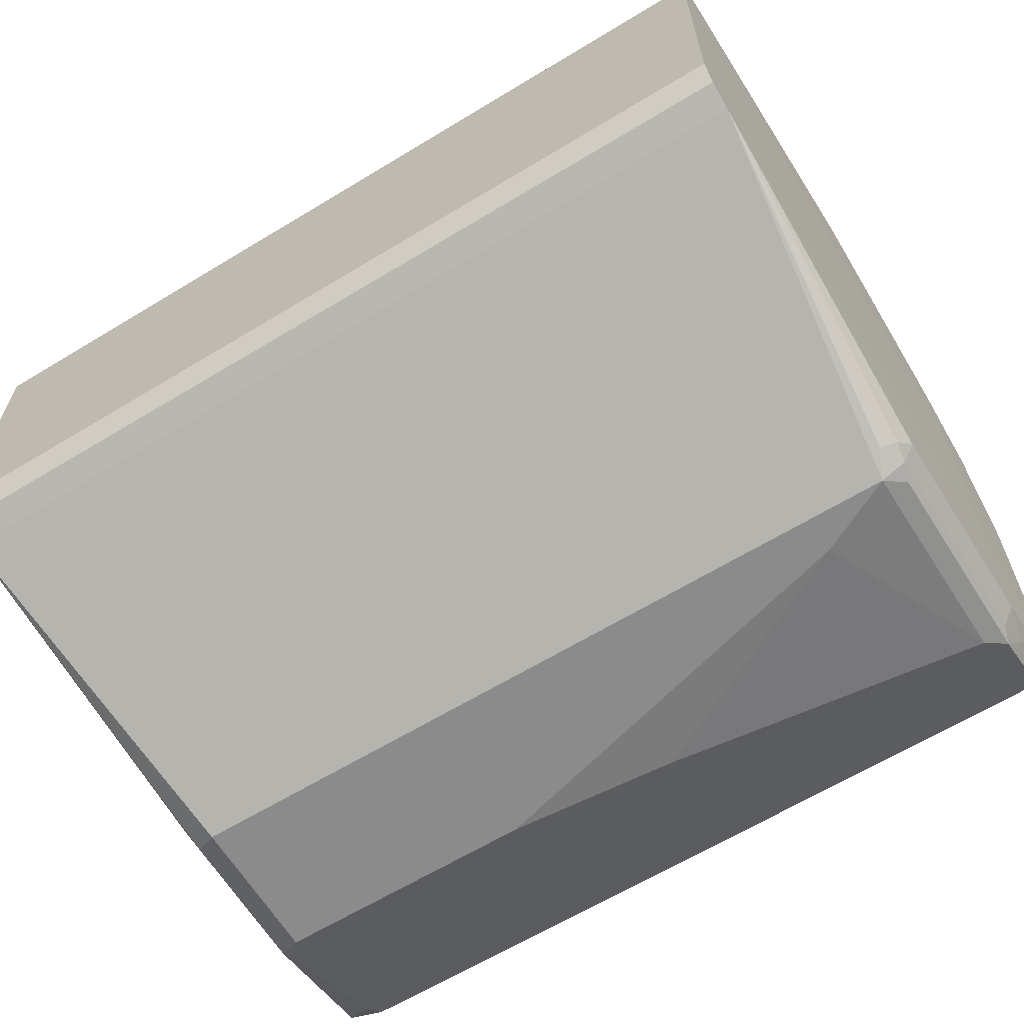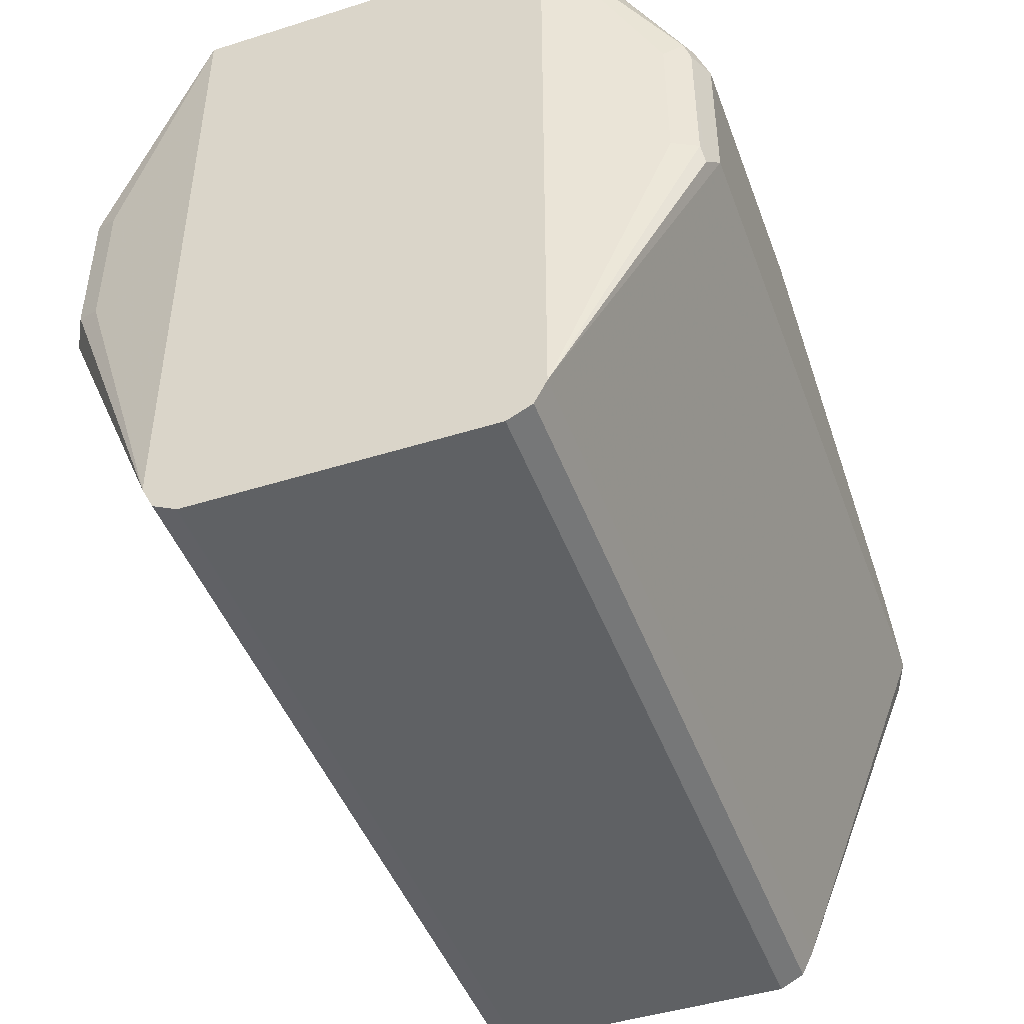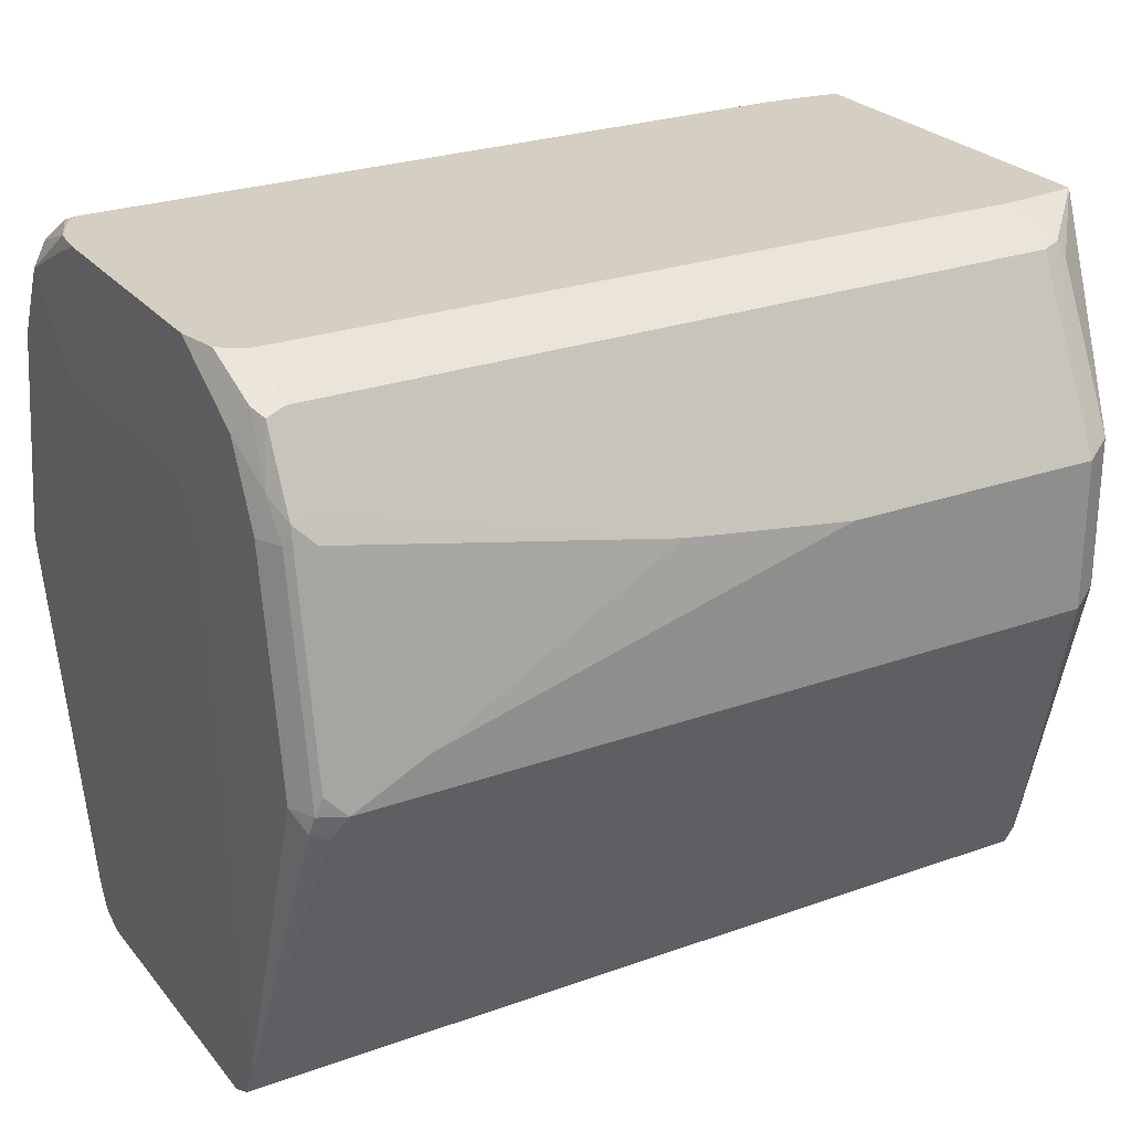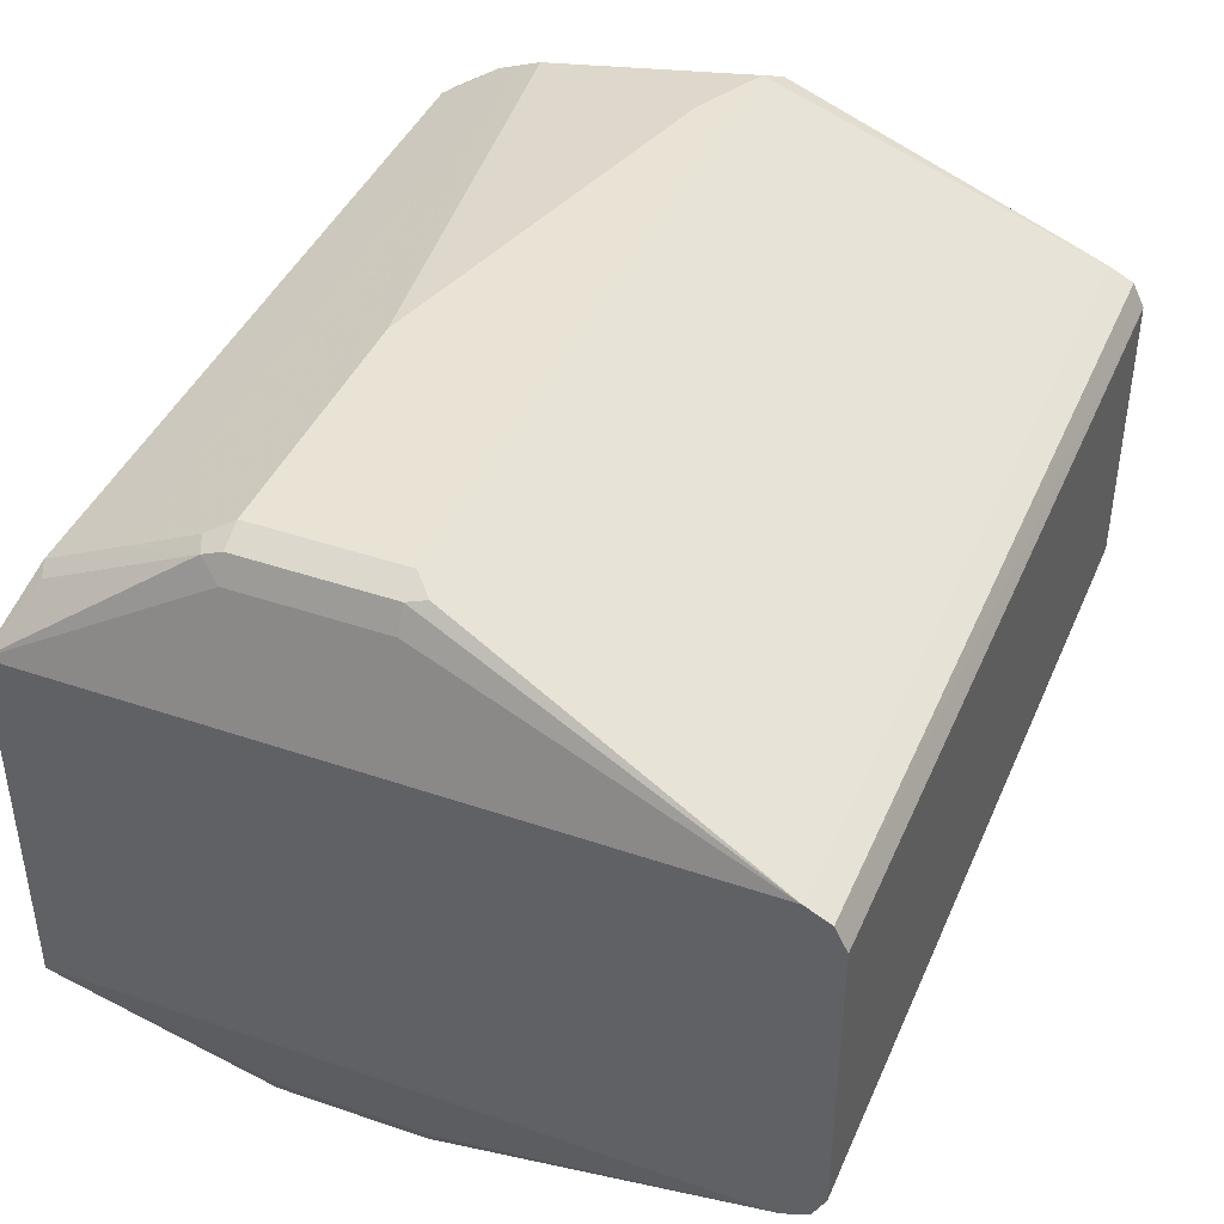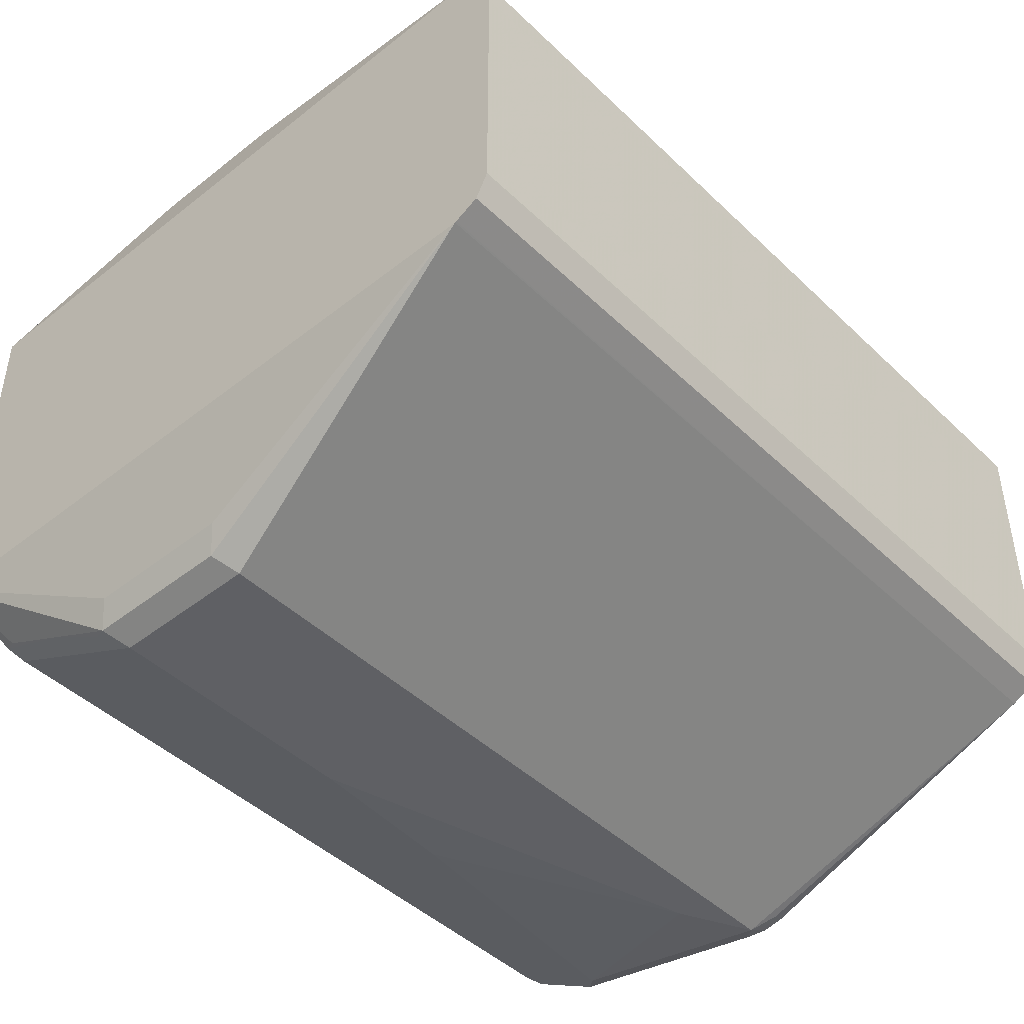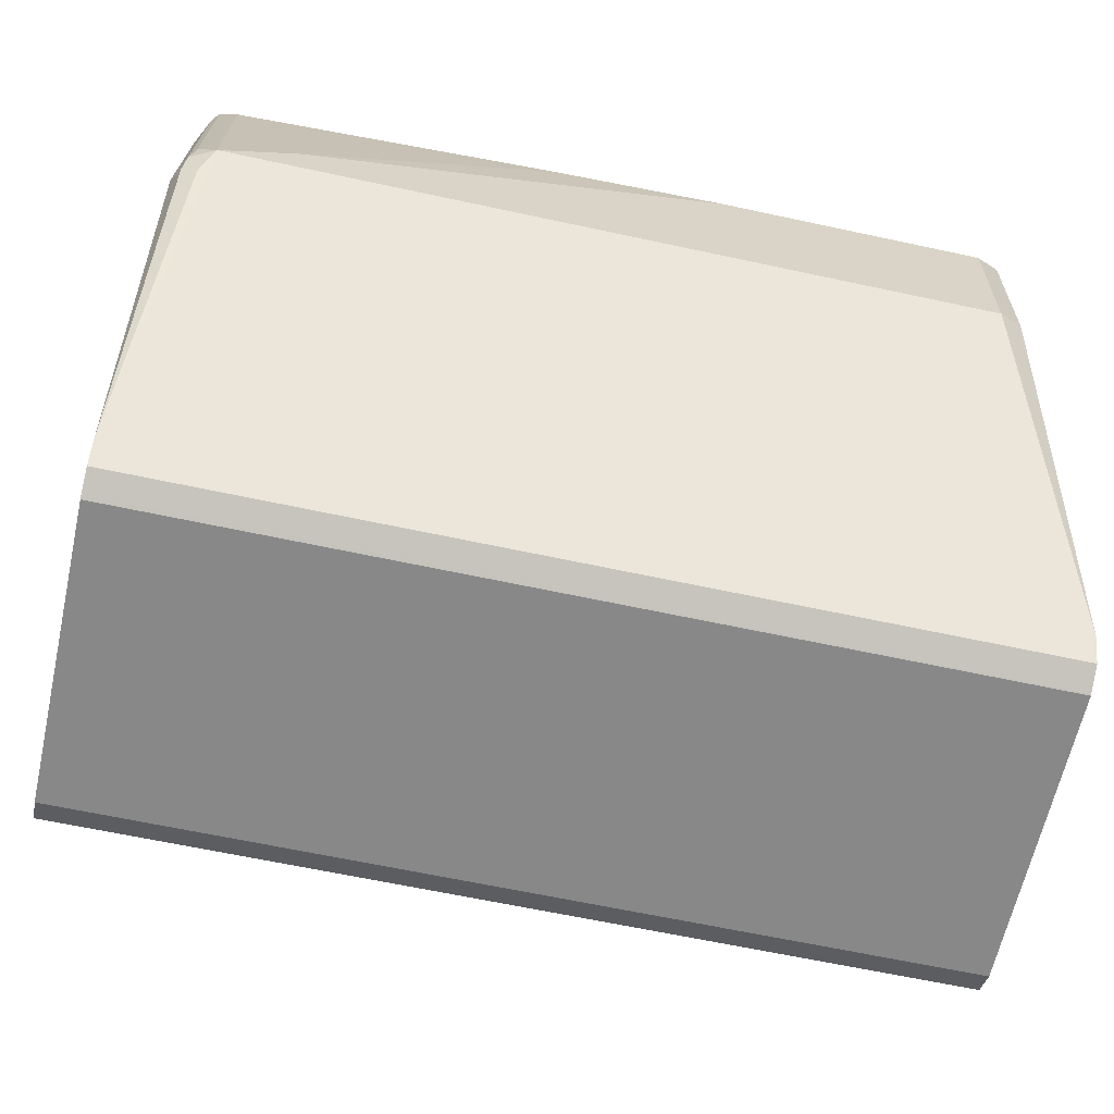
<metadata>
{"format":"obj","ext":"obj","renderer":"f3d","projection":"perspective","resolution":1024,"background":"white","views":[{"elev":-64.0,"azim":-148.5,"up":"+Y"},{"elev":-45.9,"azim":109.8,"up":"+Z"},{"elev":25.6,"azim":-29.9,"up":"+Z"},{"elev":42.1,"azim":112.3,"up":"+Y"},{"elev":-45.2,"azim":132.3,"up":"+Y"},{"elev":-62.9,"azim":-12.4,"up":"+Z"}]}
</metadata>
<code>
v -0.3514 0.05547 -0.1769
v -0.3514 -0.06593 -0.1769
v -0.3498 0.07235 -0.1769
v -0.3514 0.07398 -0.185
v -0.3523 0.06994 -0.2445
v -0.3523 0.05387 -0.2421
v -0.3523 -0.03618 -0.2421
v -0.3523 -0.05508 -0.2437
v -0.3514 -0.111 -0.2035
v -0.3468 -0.08676 -0.1769
v -0.3514 0.111 -0.2035
v -0.341 0.08927 -0.1769
v -0.3391 0.09862 -0.1788
v -0.3422 0.1202 -0.1942
v -0.3514 0.1294 -0.2405
v -0.3514 0.148 -0.3515
v -0.3523 0.07235 -0.2606
v -0.3523 -0.07033 -0.259
v -0.3514 -0.1294 -0.2405
v -0.3468 -0.1318 -0.222
v -0.3453 -0.1171 -0.1911
v -0.3385 -0.09207 -0.1769
v -0.3453 0.1418 -0.2466
v -0.3353 0.0949 -0.1769
v -0.3329 0.111 -0.185
v -0.3268 0.1233 -0.1911
v -0.3391 0.1356 -0.2158
v -0.3523 0.09246 -0.5179
v -0.3523 0.09246 -0.4994
v -0.3453 0.1603 -0.3576
v -0.3523 -0.07235 -0.2775
v -0.3514 -0.148 -0.3515
v -0.3453 -0.1418 -0.2405
v -0.3422 -0.1433 -0.2312
v -0.3422 -0.1248 -0.1942
v -0.3329 -0.1233 -0.1911
v -0.3329 -0.0949 -0.1769
v -0.3329 0.148 -0.2405
v -0.3329 0.1665 -0.3515
v 0.03268 0.09676 -0.1769
v 0.04313 0.1233 -0.1911
v -0.3268 0.1418 -0.2281
v 0.0308 0.1356 -0.2158
v -0.3523 0.0863 -0.5302
v 0.07473 0.09246 -0.5179
v 0.07473 0.09223 -0.5184
v -0.3523 -0.09246 -0.4994
v -0.3468 -0.1572 -0.3607
v -0.3453 -0.1603 -0.3515
v -0.3523 -0.09246 -0.5179
v -0.3422 -0.1618 -0.3422
v -0.3329 -0.148 -0.2405
v -0.3329 -0.1418 -0.2281
v -0.3329 -0.1356 -0.2158
v 0.03699 -0.1233 -0.1911
v 0.03699 -0.09663 -0.1769
v -0.2959 0.1665 -0.333
v -0.09249 0.1665 -0.2775
v 0.03699 0.1665 -0.3515
v 0.05417 0.0951 -0.1769
v 0.07473 0.09246 -0.1769
v 0.05086 0.1202 -0.1942
v 0.04313 0.1418 -0.2281
v -0.3523 0.0745 -0.5361
v 0.07473 0.0863 -0.5302
v 0.07473 0.08581 -0.5305
v 0.04623 0.1618 -0.3607
v 0.04932 0.1603 -0.3515
v 0.05546 0.148 -0.3515
v -0.3391 -0.1603 -0.3637
v -0.3329 -0.1665 -0.3515
v -0.3523 -0.0863 -0.5302
v 0.07473 -0.0921 -0.5186
v 0.07473 -0.09246 -0.5179
v -0.2959 -0.1665 -0.333
v -0.1757 -0.1618 -0.2682
v 0.03699 -0.1418 -0.2281
v 0.03699 -0.1356 -0.2158
v 0.04623 -0.1202 -0.1896
v 0.05546 -0.09481 -0.1769
v 0.03699 0.1665 -0.2775
v 0.07473 -0.09246 -0.1769
v 0.05546 0.148 -0.2775
v 0.05086 0.1572 -0.2682
v 0.04313 0.1603 -0.2651
v -0.3523 0.07398 -0.5364
v 0.07473 0.07398 -0.5364
v 0.04932 0.1603 -0.2775
v 0.03699 -0.1665 -0.3515
v -0.3523 -0.07558 -0.5356
v 0.07473 -0.0863 -0.5302
v 0.05546 -0.148 -0.3515
v 0.04932 -0.1603 -0.3453
v -0.09249 -0.1665 -0.2775
v 0.03699 -0.1665 -0.2775
v 0.04623 -0.1572 -0.2636
v 0.04932 -0.1418 -0.2343
v 0.04932 -0.1233 -0.1973
v 0.05546 -0.148 -0.2775
v 0.04932 -0.1603 -0.2713
v -0.3523 -0.07398 -0.5364
v 0.07473 -0.07398 -0.5364
v 0.07473 -0.07473 -0.536
f 1 2 10
f 45 73 91
f 45 91 103
f 45 103 102
f 45 102 87
f 45 87 66
f 45 66 65
f 45 65 46
f 48 50 70
f 48 70 71
f 48 71 49
f 49 71 51
f 50 71 70
f 50 72 73
f 50 73 74
f 50 74 89
f 50 89 71
f 52 71 75
f 52 75 76
f 52 76 53
f 53 76 77
f 53 77 78
f 45 74 73
f 45 82 74
f 45 61 82
f 45 83 61
f 36 55 56
f 36 56 37
f 38 57 39
f 38 42 58
f 38 58 57
f 39 57 58
f 39 58 81
f 39 81 59
f 40 60 41
f 41 60 61
f 53 78 54
f 41 61 62
f 41 63 43
f 42 63 81
f 42 81 58
f 44 46 65
f 44 65 66
f 44 66 64
f 45 59 67
f 45 67 68
f 45 68 69
f 45 69 83
f 41 62 63
f 36 78 55
f 55 78 79
f 56 79 80
f 79 96 97
f 79 97 98
f 79 98 82
f 79 82 80
f 79 95 96
f 81 85 84
f 81 84 88
f 82 98 97
f 82 97 100
f 82 100 99
f 86 87 102
f 86 102 101
f 89 93 100
f 89 100 95
f 90 101 103
f 90 103 91
f 92 99 100
f 92 100 93
f 95 100 96
f 96 100 97
f 101 102 103
f 77 79 78
f 77 95 79
f 76 95 77
f 76 94 95
f 59 81 67
f 61 83 84
f 62 84 63
f 63 84 85
f 63 85 81
f 64 66 87
f 64 87 86
f 67 81 88
f 67 88 68
f 68 88 84
f 55 79 56
f 68 84 69
f 71 89 95
f 71 95 94
f 71 94 75
f 72 90 91
f 72 91 73
f 74 82 99
f 74 99 92
f 74 92 93
f 74 93 89
f 75 94 76
f 69 84 83
f 36 54 78
f 61 84 62
f 34 54 35
f 5 16 17
f 5 17 29
f 5 29 28
f 5 28 44
f 5 44 64
f 5 64 86
f 5 86 101
f 5 101 90
f 5 90 72
f 5 72 50
f 5 50 47
f 5 47 31
f 5 31 18
f 5 18 8
f 5 8 7
f 5 7 6
f 8 18 9
f 9 19 20
f 9 20 21
f 9 21 10
f 9 18 19
f 5 15 16
f 5 11 15
f 4 11 5
f 3 13 14
f 35 54 36
f 1 10 22
f 1 22 37
f 1 37 56
f 1 56 80
f 1 80 82
f 1 82 61
f 1 61 60
f 1 60 40
f 1 40 24
f 10 21 22
f 1 24 12
f 1 3 4
f 1 4 5
f 1 5 6
f 1 6 7
f 1 7 2
f 2 7 8
f 2 8 9
f 2 9 10
f 3 11 4
f 3 12 13
f 1 12 3
f 11 14 23
f 3 14 11
f 12 24 13
f 26 40 41
f 26 41 43
f 26 43 27
f 27 42 38
f 27 43 63
f 27 63 42
f 28 30 39
f 28 39 59
f 28 59 45
f 28 46 44
f 24 40 26
f 31 47 32
f 32 49 33
f 32 47 50
f 32 50 48
f 33 49 51
f 33 51 34
f 34 51 71
f 34 71 52
f 34 52 53
f 11 23 15
f 34 53 54
f 32 48 49
f 24 26 25
f 28 45 46
f 16 28 29
f 23 39 30
f 14 25 26
f 14 26 27
f 14 27 23
f 15 23 16
f 16 29 17
f 16 23 30
f 16 30 28
f 13 25 14
f 18 32 19
f 18 31 32
f 19 32 33
f 19 33 20
f 20 33 34
f 20 34 35
f 20 35 21
f 21 35 36
f 21 36 37
f 21 37 22
f 23 27 38
f 23 38 39
f 13 24 25

</code>
